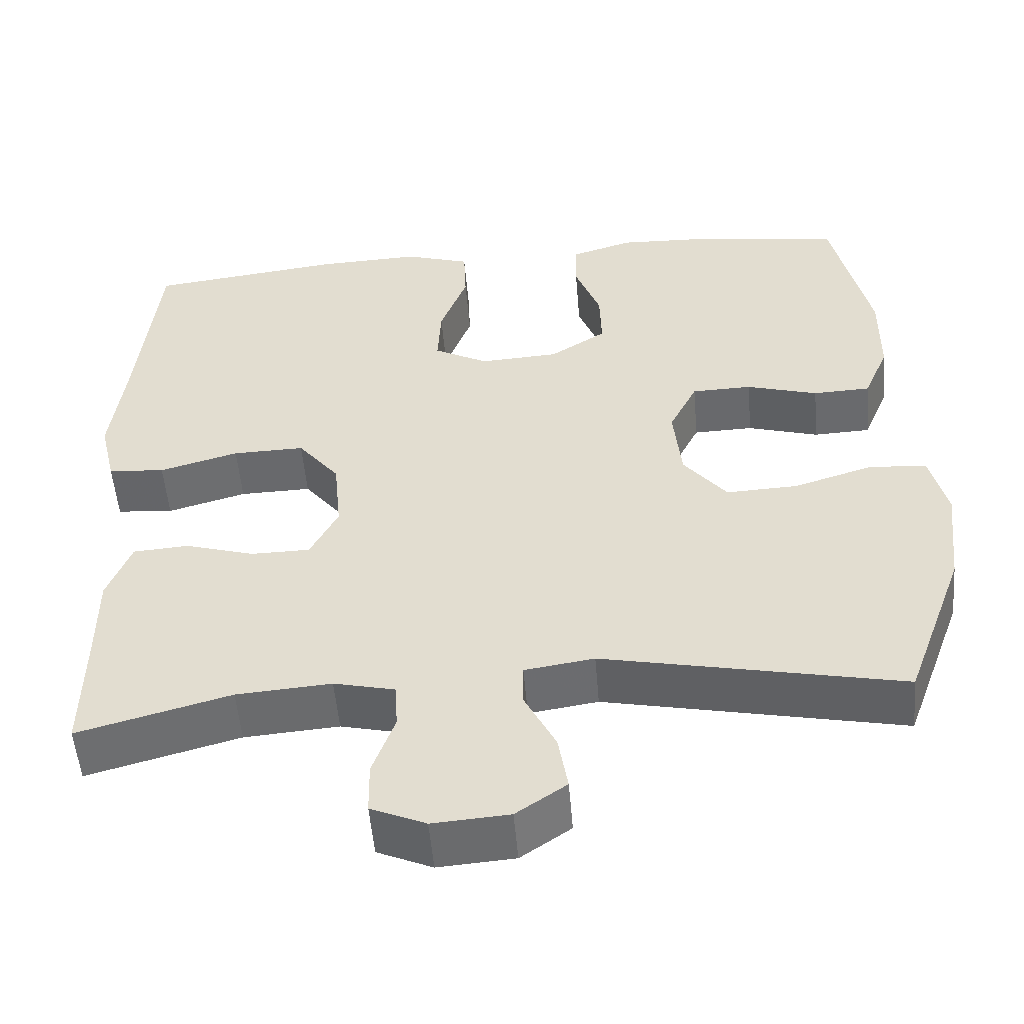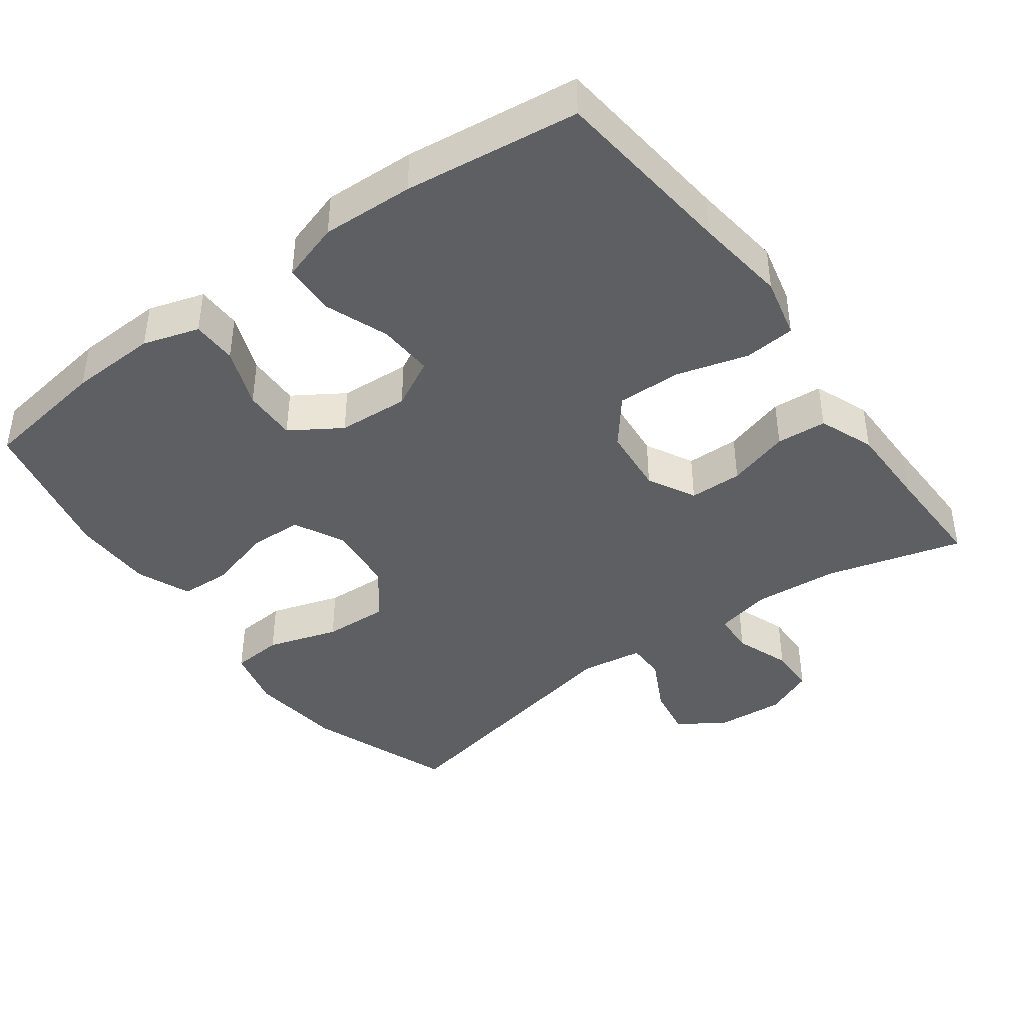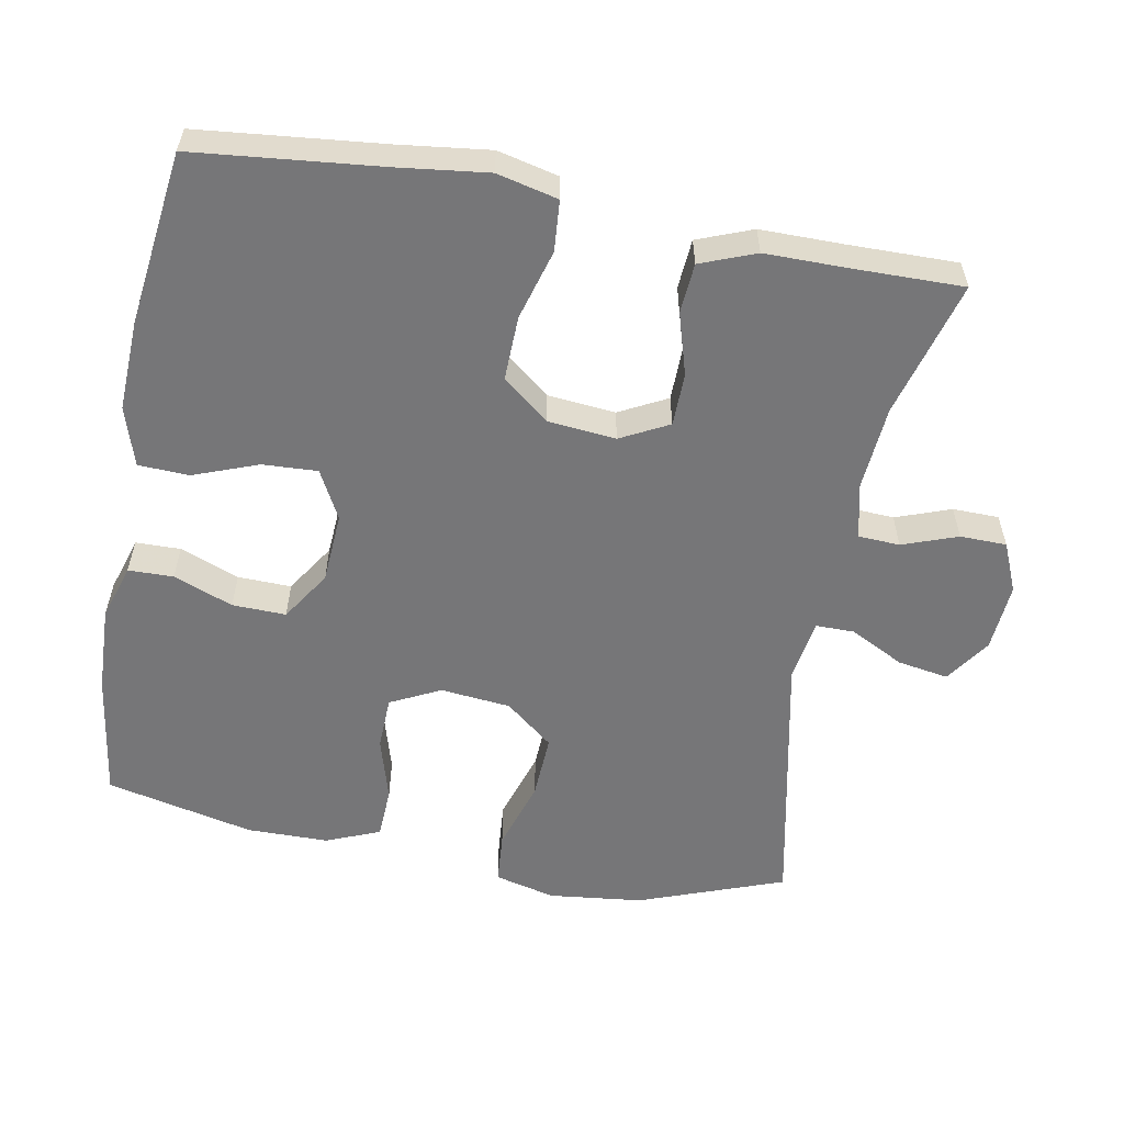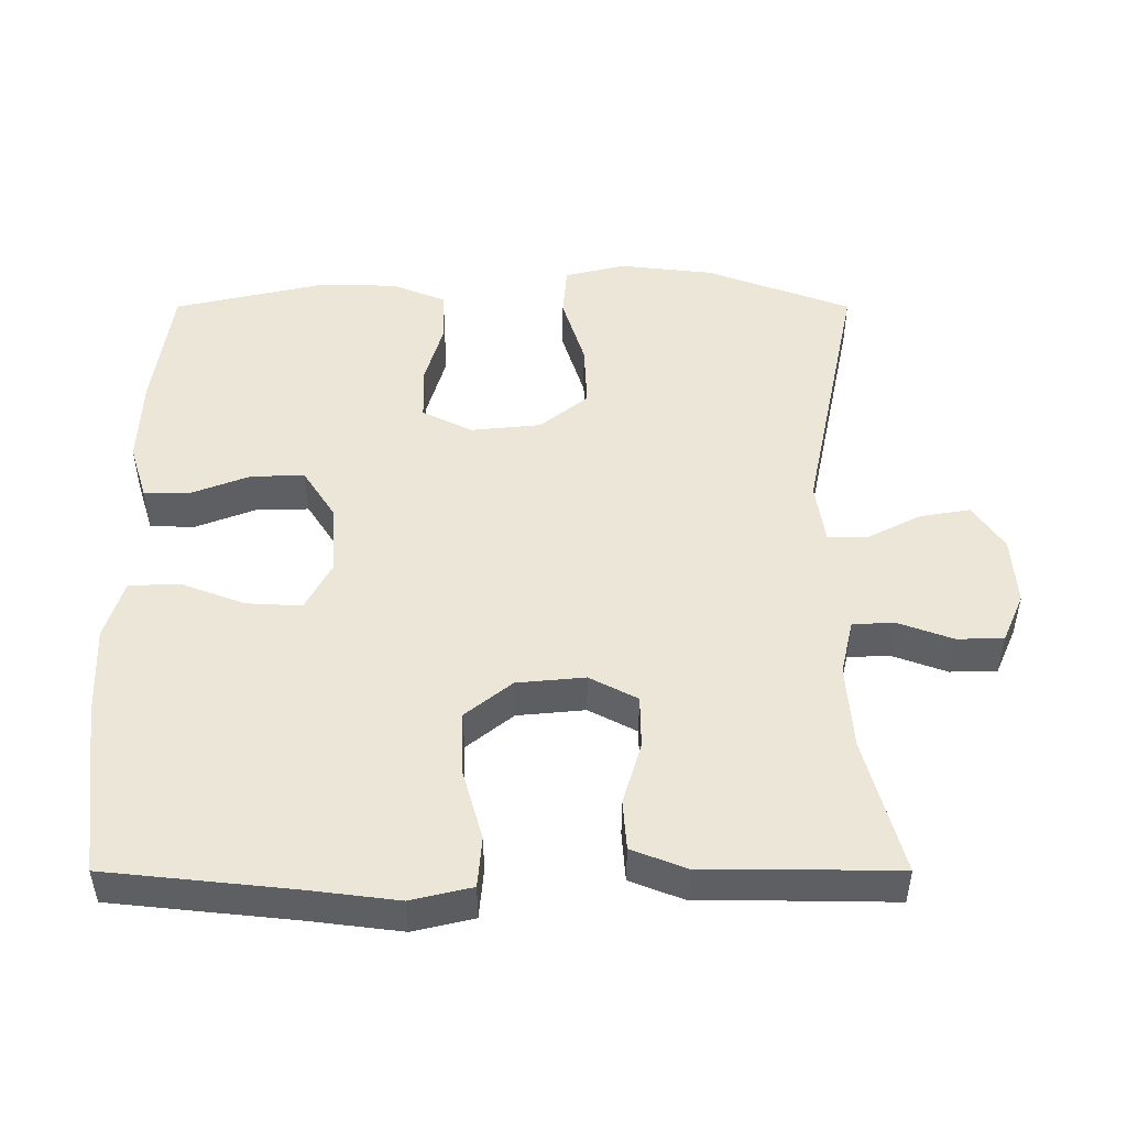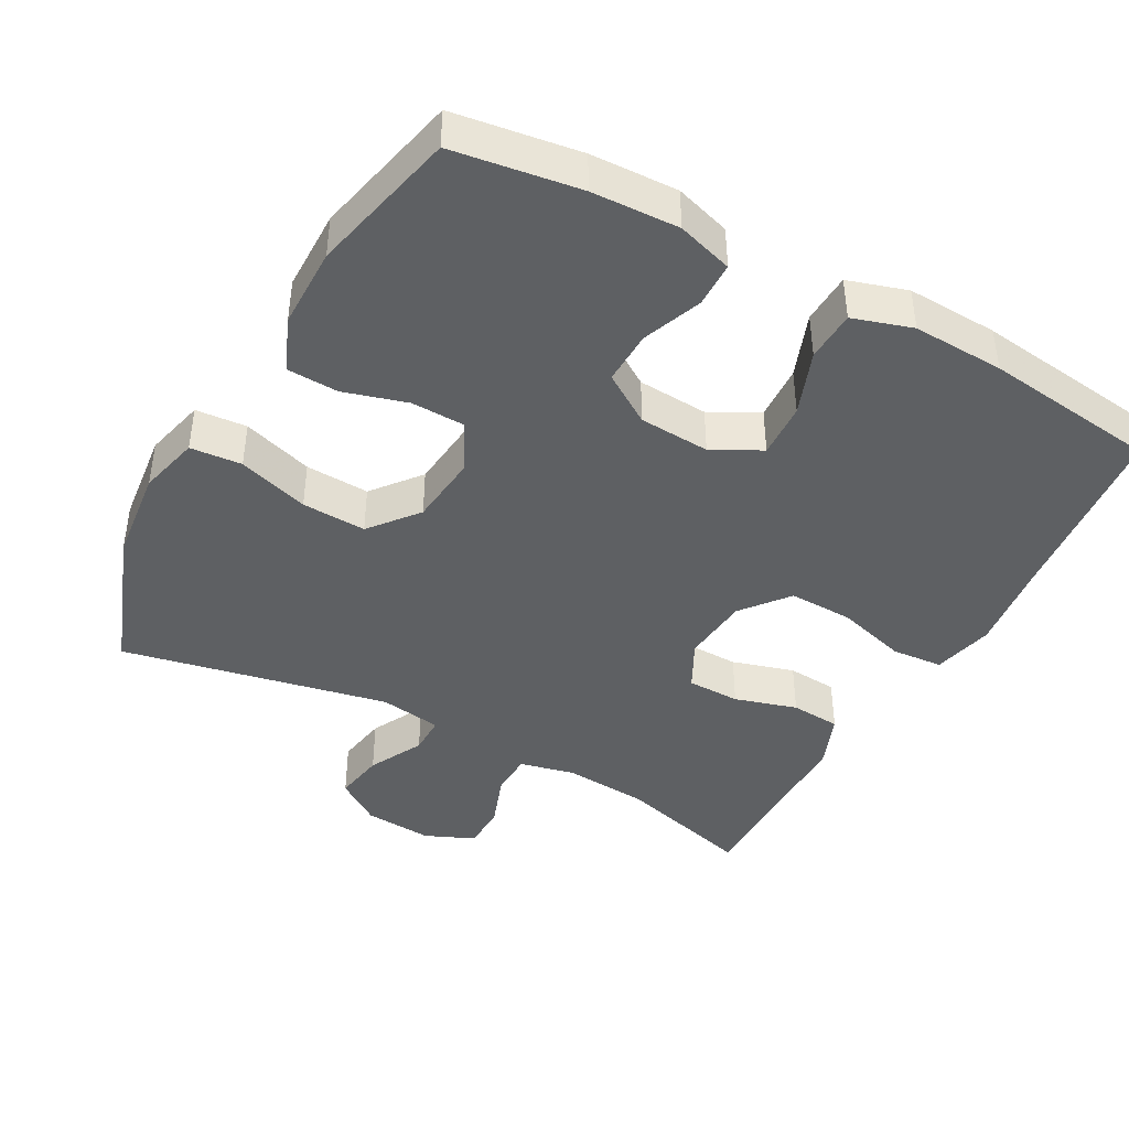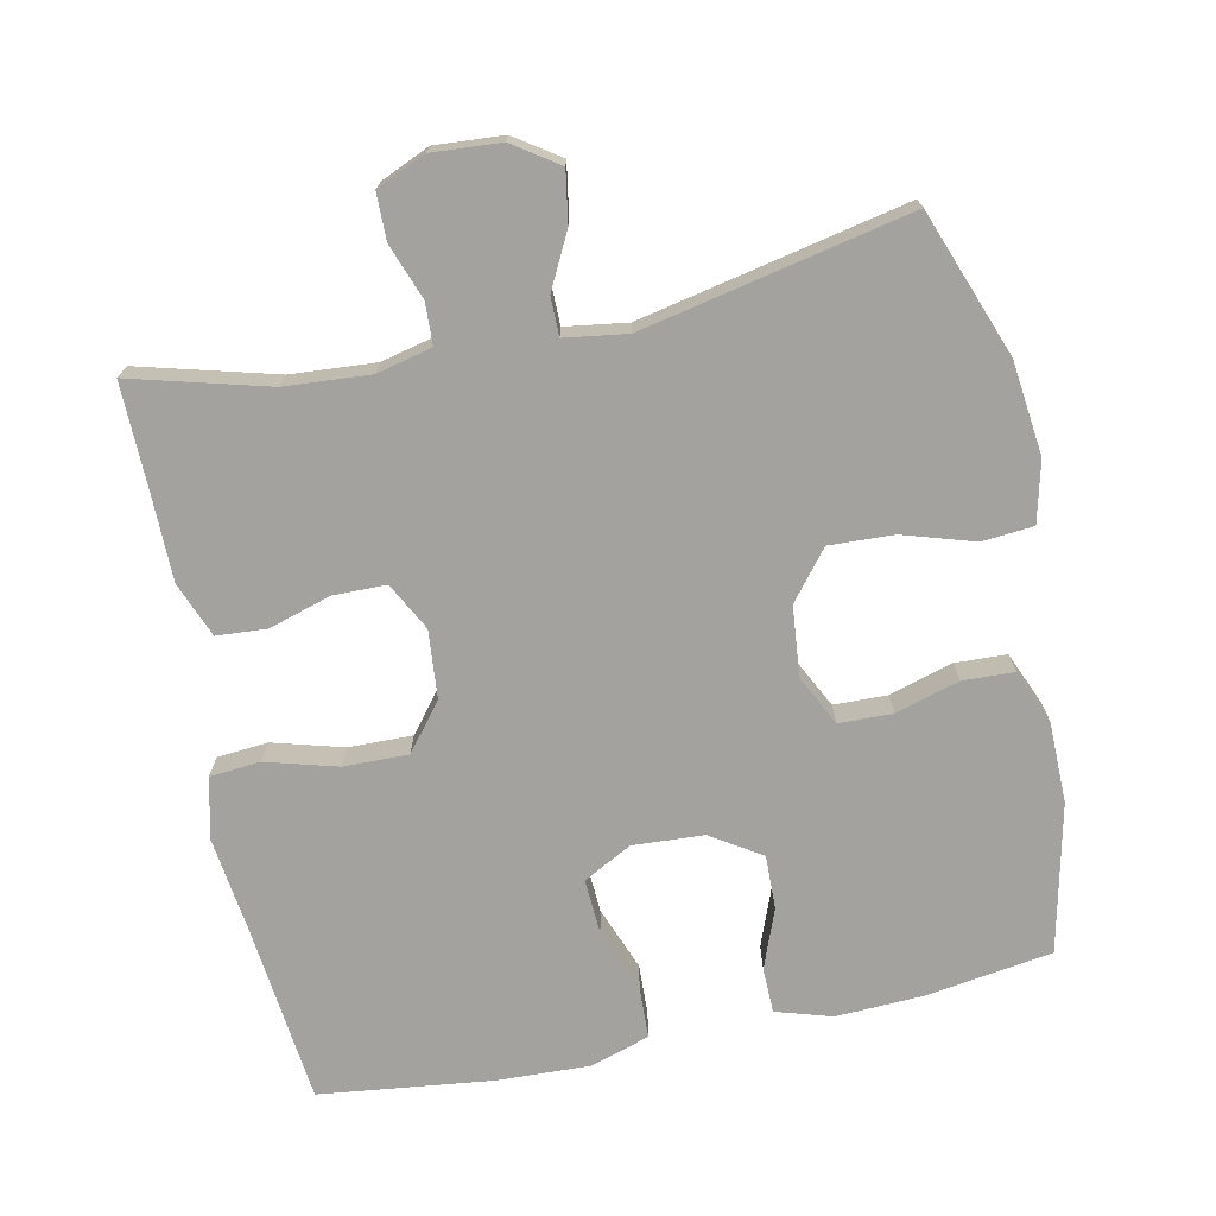
<metadata>
{"format":"obj","ext":"obj","renderer":"f3d","projection":"perspective","resolution":1024,"background":"white","views":[{"elev":-52.6,"azim":-175.3,"up":"+Z"},{"elev":-41.8,"azim":36.3,"up":"+Y"},{"elev":-56.9,"azim":79.4,"up":"+Y"},{"elev":49.2,"azim":90.0,"up":"+Y"},{"elev":-42.6,"azim":-28.8,"up":"+Y"},{"elev":-72.4,"azim":-168.0,"up":"+Y"}]}
</metadata>
<code>
v -0.5 0.07 0.5
v -0.323 0.07 0.526
v -0.201 0.07 0.531
v -0.123 0.07 0.507
v -0.122 0.07 0.444
v -0.154 0.07 0.361
v -0.156 0.07 0.286
v -0.086 0.07 0.241
v 0.013 0.07 0.235
v 0.081 0.07 0.271
v 0.077 0.07 0.348
v 0.043 0.07 0.438
v 0.046 0.07 0.509
v 0.129 0.07 0.535
v 0.257 0.07 0.53
v 0.5 0.07 0.5
v 0.527 0.07 0.242
v 0.543 0.07 0.114
v 0.523 0.07 0.029
v 0.452 0.07 0.023
v 0.353 0.07 0.051
v 0.263 0.07 0.053
v 0.211 0.07 -0.012
v 0.202 0.07 -0.107
v 0.237 0.07 -0.174
v 0.311 0.07 -0.175
v 0.398 0.07 -0.149
v 0.468 0.07 -0.154
v 0.498 0.07 -0.231
v 0.498 0.07 -0.349
v 0.5 0.07 -0.5
v 0.309 0.07 -0.448
v 0.19 0.07 -0.439
v 0.113 0.07 -0.457
v 0.11 0.07 -0.515
v 0.138 0.07 -0.592
v 0.137 0.07 -0.657
v 0.068 0.07 -0.687
v -0.028 0.07 -0.68
v -0.091 0.07 -0.637
v -0.079 0.07 -0.566
v -0.04 0.07 -0.49
v -0.04 0.07 -0.436
v -0.127 0.07 -0.423
v -0.5 0.07 -0.5
v -0.575 0.07 -0.297
v -0.59 0.07 -0.166
v -0.569 0.07 -0.081
v -0.497 0.07 -0.075
v -0.398 0.07 -0.106
v -0.308 0.07 -0.11
v -0.254 0.07 -0.043
v -0.244 0.07 0.055
v -0.279 0.07 0.125
v -0.354 0.07 0.127
v -0.443 0.07 0.101
v -0.515 0.07 0.104
v -0.546 0.07 0.179
v -0.547 0.07 0.293
v -0.5 0 0.5
v -0.323 0 0.526
v -0.201 0 0.531
v -0.123 0 0.507
v -0.122 0 0.444
v -0.154 0 0.361
v -0.156 0 0.286
v -0.086 0 0.241
v 0.013 0 0.235
v 0.081 0 0.271
v 0.077 0 0.348
v 0.043 0 0.438
v 0.046 0 0.509
v 0.129 0 0.535
v 0.257 0 0.53
v 0.5 0 0.5
v 0.527 0 0.242
v 0.543 0 0.114
v 0.523 0 0.029
v 0.452 0 0.023
v 0.353 0 0.051
v 0.263 0 0.053
v 0.211 0 -0.012
v 0.202 0 -0.107
v 0.237 0 -0.174
v 0.311 0 -0.175
v 0.398 0 -0.149
v 0.468 0 -0.154
v 0.498 0 -0.231
v 0.498 0 -0.349
v 0.5 0 -0.5
v 0.309 0 -0.448
v 0.19 0 -0.439
v 0.113 0 -0.457
v 0.11 0 -0.515
v 0.138 0 -0.592
v 0.137 0 -0.657
v 0.068 0 -0.687
v -0.028 0 -0.68
v -0.091 0 -0.637
v -0.079 0 -0.566
v -0.04 0 -0.49
v -0.04 0 -0.436
v -0.127 0 -0.423
v -0.5 0 -0.5
v -0.575 0 -0.297
v -0.59 0 -0.166
v -0.569 0 -0.081
v -0.497 0 -0.075
v -0.398 0 -0.106
v -0.308 0 -0.11
v -0.254 0 -0.043
v -0.244 0 0.055
v -0.279 0 0.125
v -0.354 0 0.127
v -0.443 0 0.101
v -0.515 0 0.104
v -0.546 0 0.179
v -0.547 0 0.293
f 55 56 57 58
f 54 55 58 59
f 47 48 49 50
f 47 50 51
f 44 45 46 47
f 43 44 47 51
f 39 40 41 42
f 39 42 43
f 38 39 43
f 35 36 37 38
f 34 35 38 43
f 33 34 43 51
f 30 31 32
f 26 27 28 29
f 25 26 29 30
f 18 19 20 21
f 17 18 21 22
f 16 17 22
f 15 16 22 23
f 11 12 13 14
f 10 11 14 15
f 3 4 5 6
f 3 6 7
f 2 3 7
f 54 59 1 2
f 53 54 2 7
f 52 53 7 8
f 32 33 51 52
f 25 30 32 52
f 24 25 52 8
f 10 15 23 24
f 9 10 24
f 8 9 24
f 117 116 115 114
f 118 117 114 113
f 109 108 107 106
f 110 109 106
f 106 105 104 103
f 110 106 103 102
f 101 100 99 98
f 102 101 98
f 102 98 97
f 97 96 95 94
f 102 97 94 93
f 110 102 93 92
f 91 90 89
f 88 87 86 85
f 89 88 85 84
f 80 79 78 77
f 81 80 77 76
f 81 76 75
f 82 81 75 74
f 73 72 71 70
f 74 73 70 69
f 65 64 63 62
f 66 65 62
f 66 62 61
f 61 60 118 113
f 66 61 113 112
f 67 66 112 111
f 111 110 92 91
f 111 91 89 84
f 67 111 84 83
f 83 82 74 69
f 83 69 68
f 83 68 67
f 1 60 61 2
f 2 61 62 3
f 3 62 63 4
f 4 63 64 5
f 5 64 65 6
f 6 65 66 7
f 7 66 67 8
f 8 67 68 9
f 9 68 69 10
f 10 69 70 11
f 11 70 71 12
f 12 71 72 13
f 13 72 73 14
f 14 73 74 15
f 15 74 75 16
f 16 75 76 17
f 17 76 77 18
f 18 77 78 19
f 19 78 79 20
f 20 79 80 21
f 21 80 81 22
f 22 81 82 23
f 23 82 83 24
f 24 83 84 25
f 25 84 85 26
f 26 85 86 27
f 27 86 87 28
f 28 87 88 29
f 29 88 89 30
f 30 89 90 31
f 31 90 91 32
f 32 91 92 33
f 33 92 93 34
f 34 93 94 35
f 35 94 95 36
f 36 95 96 37
f 37 96 97 38
f 38 97 98 39
f 39 98 99 40
f 40 99 100 41
f 41 100 101 42
f 42 101 102 43
f 43 102 103 44
f 44 103 104 45
f 45 104 105 46
f 46 105 106 47
f 47 106 107 48
f 48 107 108 49
f 49 108 109 50
f 50 109 110 51
f 51 110 111 52
f 52 111 112 53
f 53 112 113 54
f 54 113 114 55
f 55 114 115 56
f 56 115 116 57
f 57 116 117 58
f 58 117 118 59
f 59 118 60 1

</code>
